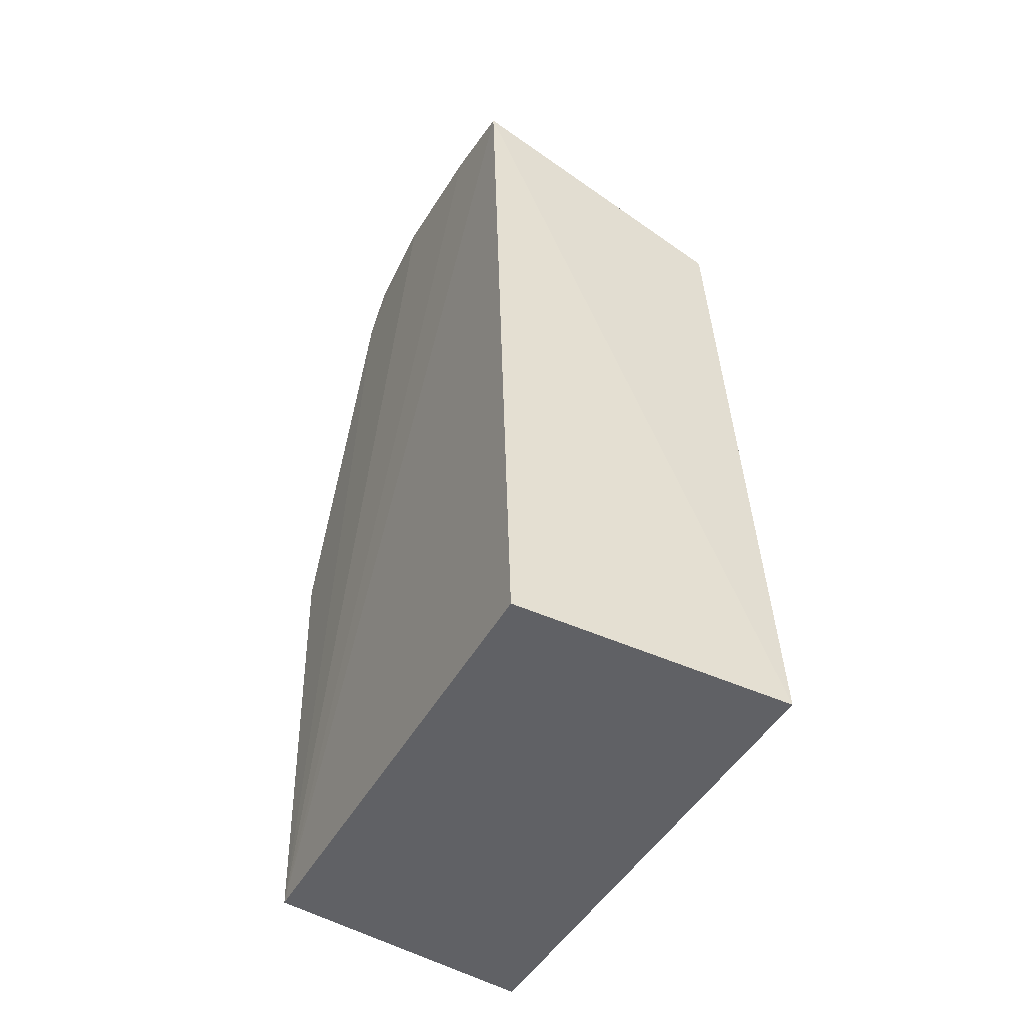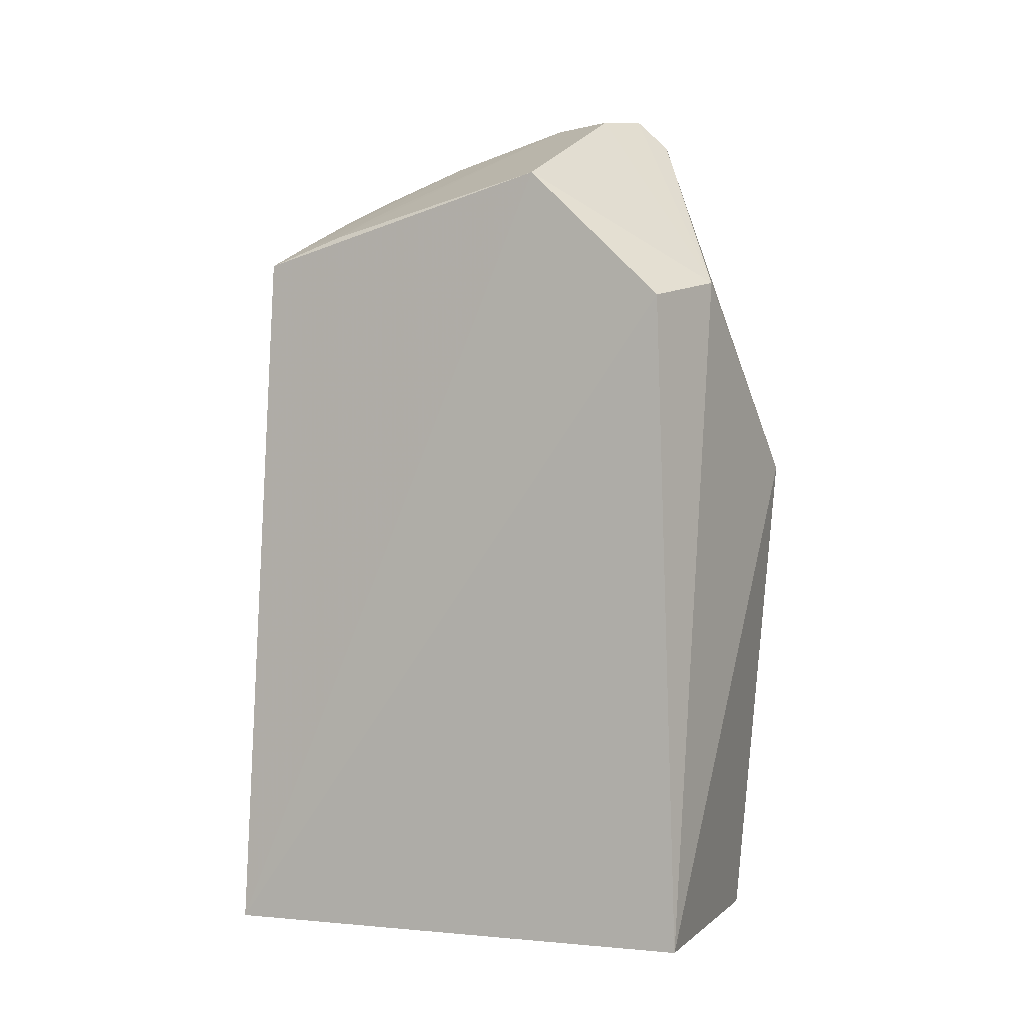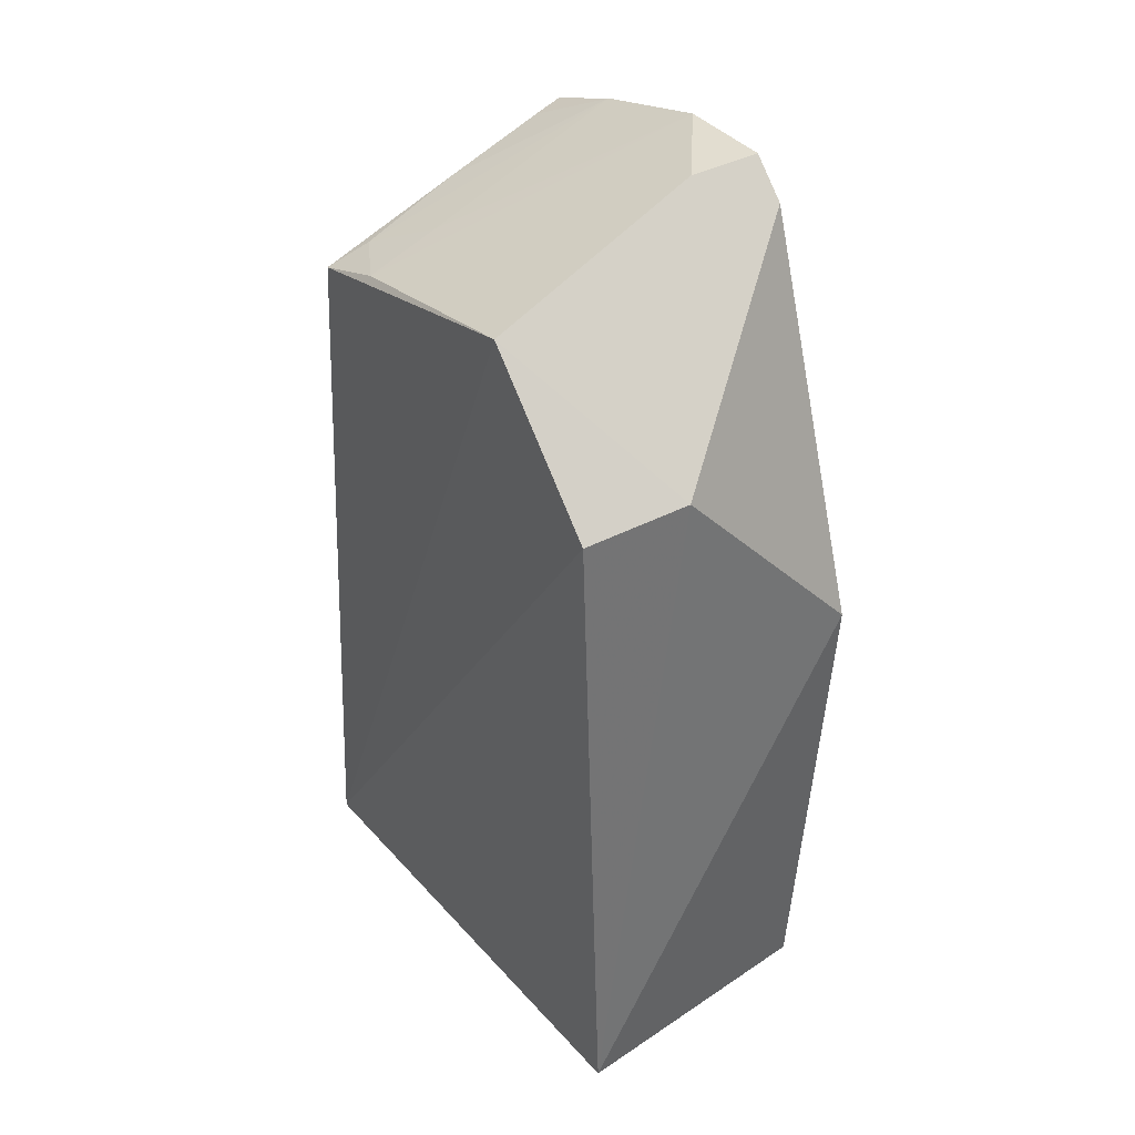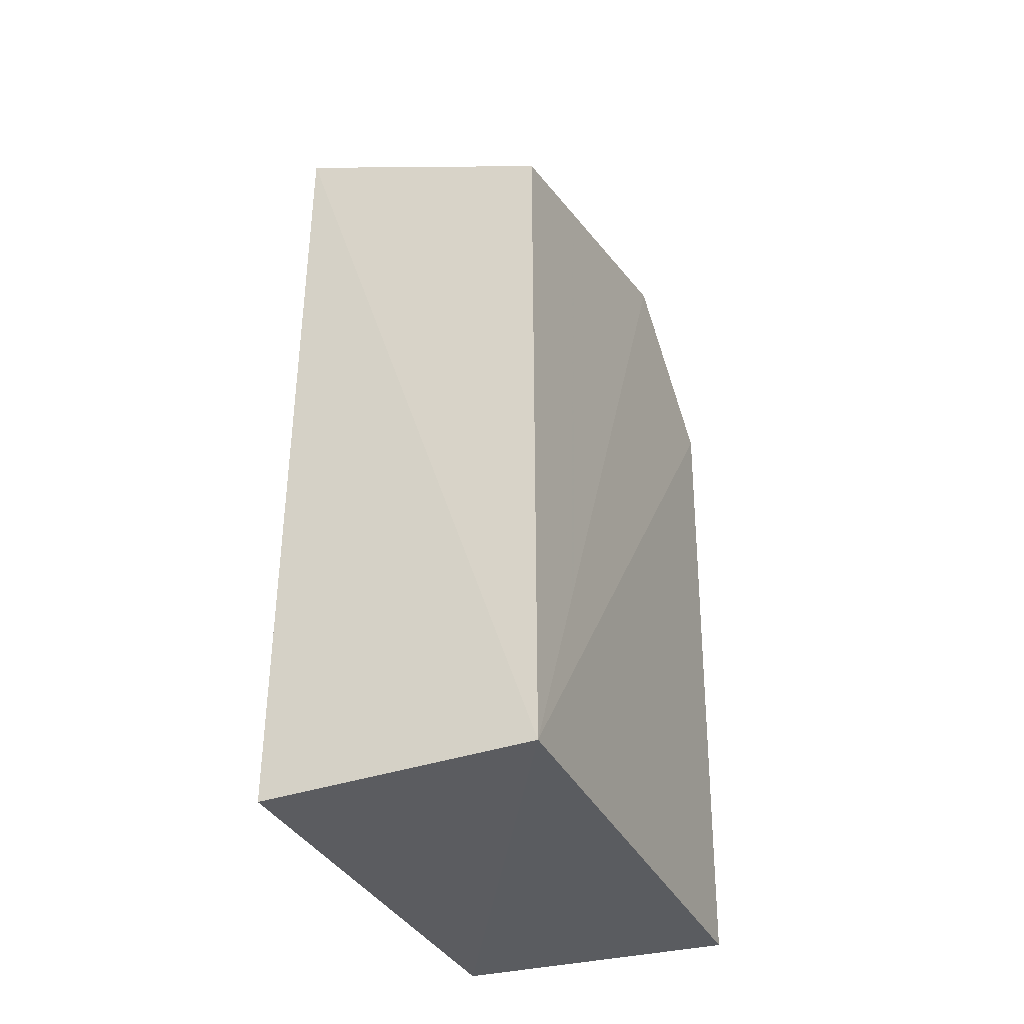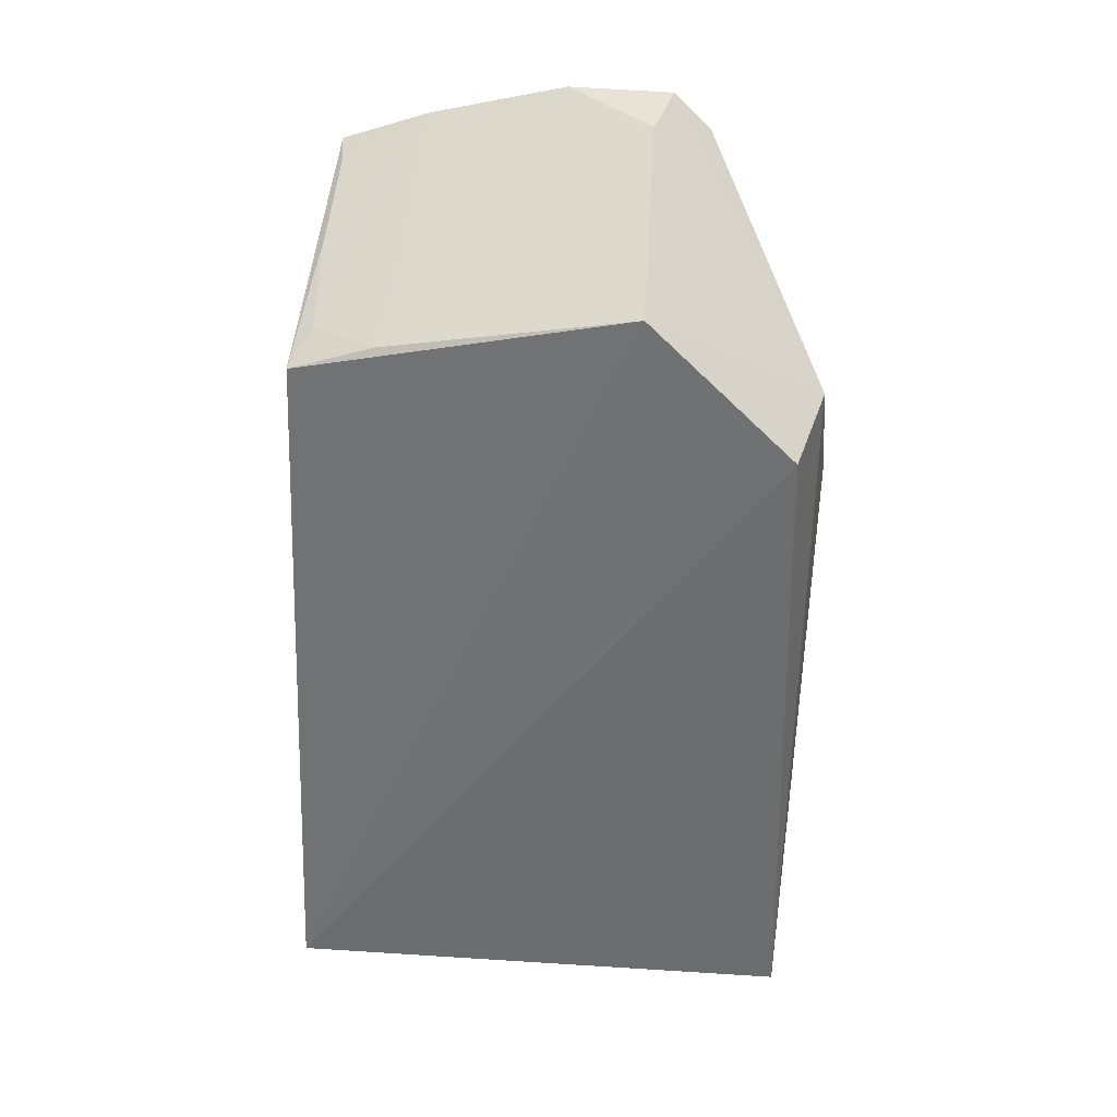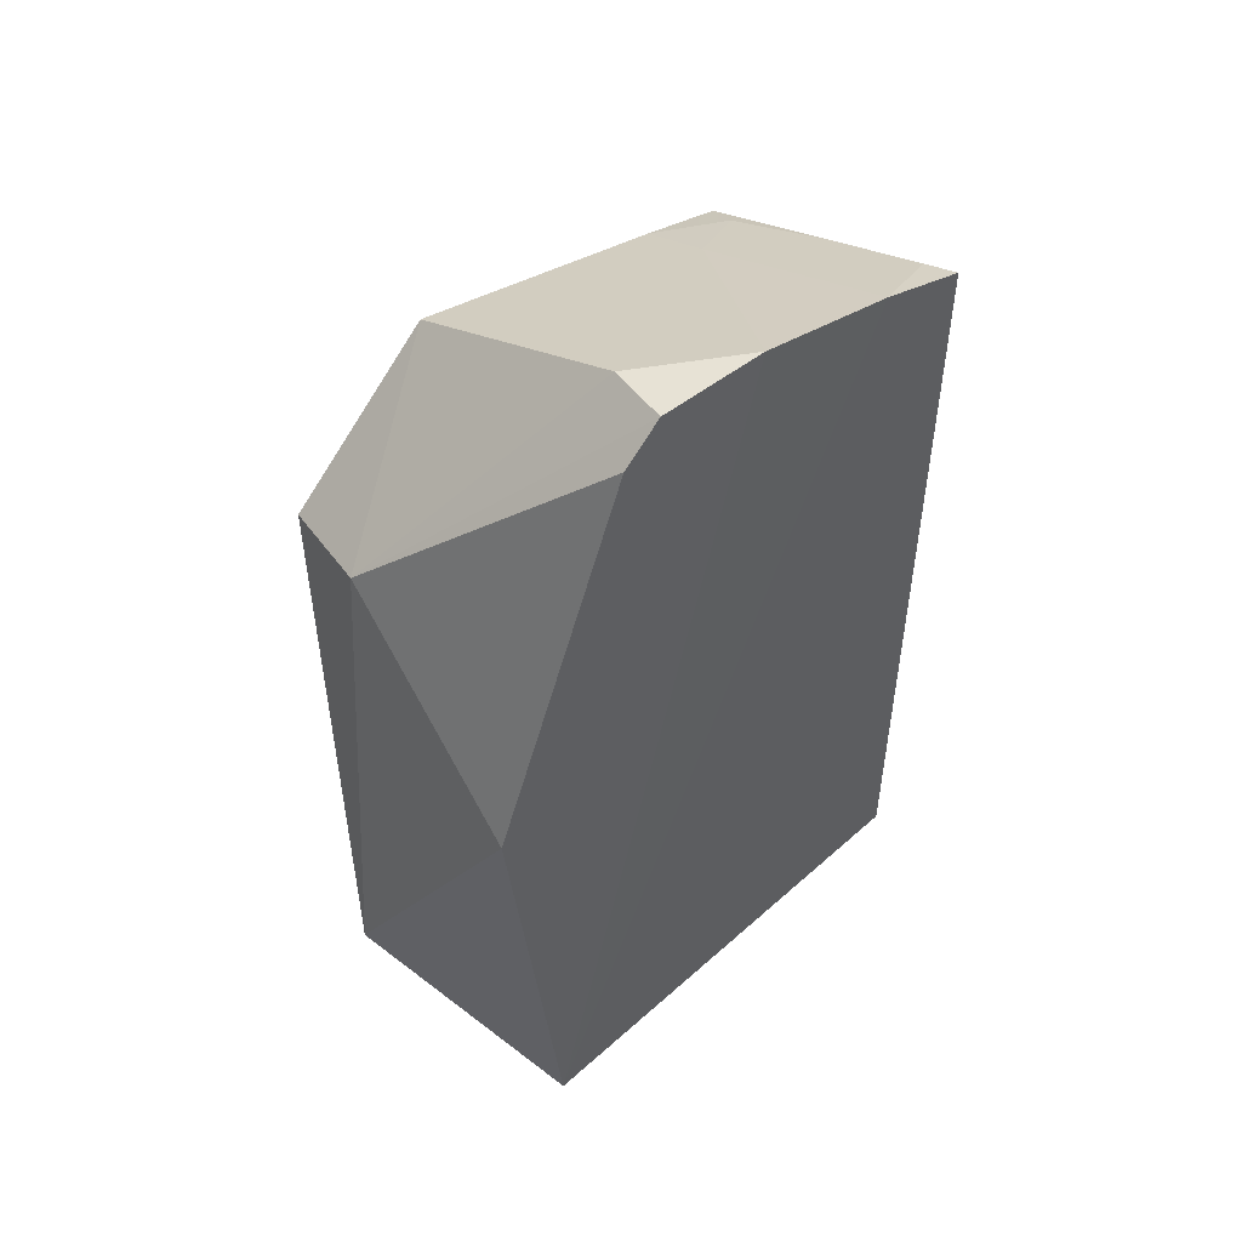
<metadata>
{"format":"obj","ext":"obj","renderer":"f3d","projection":"perspective","resolution":1024,"background":"white","views":[{"elev":-48.9,"azim":-26.5,"up":"+Y"},{"elev":0.6,"azim":118.2,"up":"+Y"},{"elev":36.0,"azim":147.1,"up":"+Y"},{"elev":-35.6,"azim":24.8,"up":"+Y"},{"elev":34.3,"azim":98.5,"up":"+Y"},{"elev":52.0,"azim":-132.5,"up":"+Y"}]}
</metadata>
<code>
v 0.2665 -0.01218 0.2652
v 0.2579 -0.006542 0.04021
v 0.2626 0.3401 0.1085
v 0.1393 0.3832 0.156
v 0.1453 -0.01218 0.2652
v 0.1421 0.2076 0.03596
v 0.2601 0.3061 0.2521
v 0.2634 0.2817 0.04638
v 0.1392 -0.008231 0.05766
v 0.2584 0.3178 0.2155
v 0.1402 0.3546 0.2547
v 0.2209 0.2905 0.03815
v 0.141 0.3691 0.09512
v 0.1395 0.3681 0.2161
v 0.1685 0.3794 0.1162
v 0.2277 0.3314 0.2144
v 0.1985 0.334 0.25
v 0.1408 0.3838 0.1107
v 0.1539 0.3512 0.2518
v 0.2431 0.3168 0.2448
f 7 1 3
f 8 1 2
f 8 3 1
f 9 2 1
f 9 1 5
f 9 6 2
f 10 7 3
f 10 3 4
f 11 5 1
f 11 1 7
f 11 9 5
f 12 8 2
f 12 2 6
f 12 3 8
f 13 9 4
f 13 6 9
f 13 12 6
f 14 4 9
f 14 9 11
f 15 4 3
f 15 3 12
f 16 10 4
f 16 4 14
f 17 11 7
f 18 13 4
f 18 4 15
f 18 15 12
f 18 12 13
f 19 17 14
f 19 14 11
f 19 11 17
f 20 16 14
f 20 14 17
f 20 10 16
f 20 17 7
f 20 7 10

</code>
